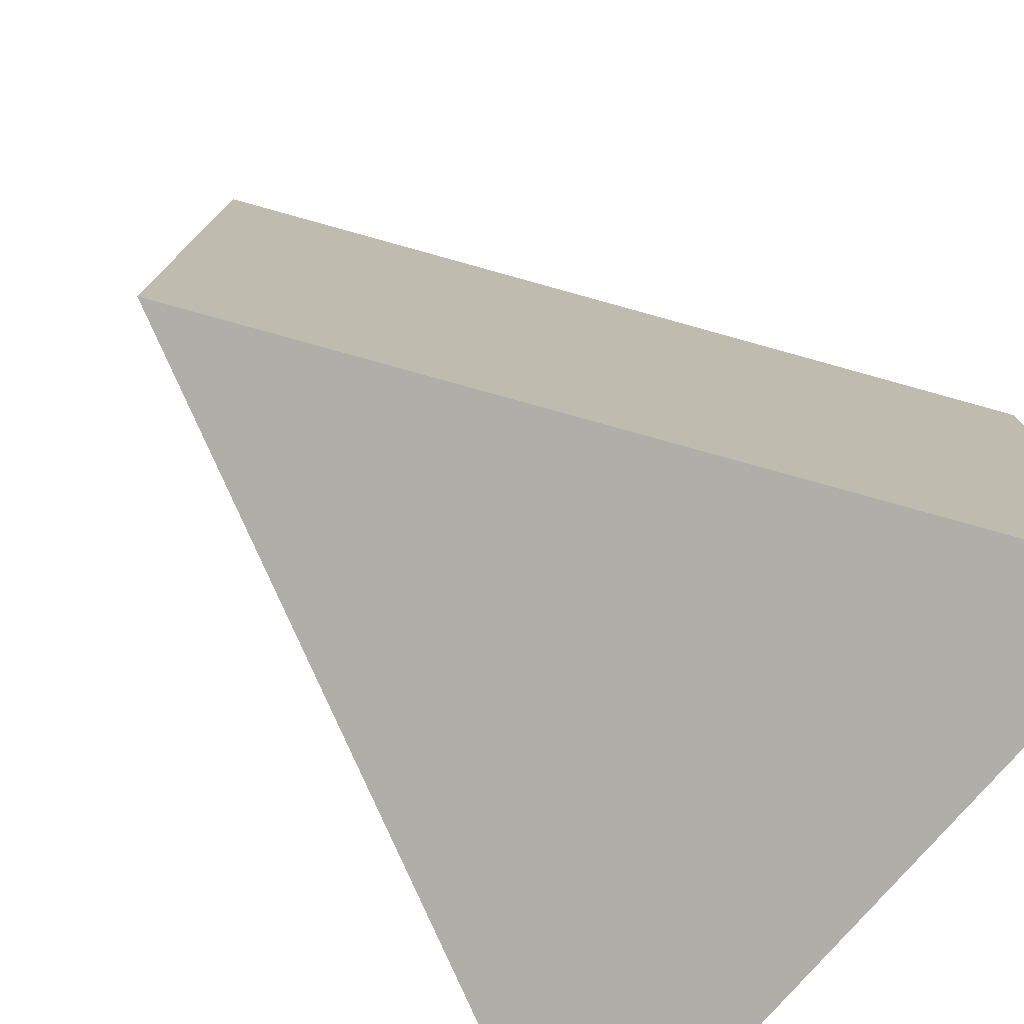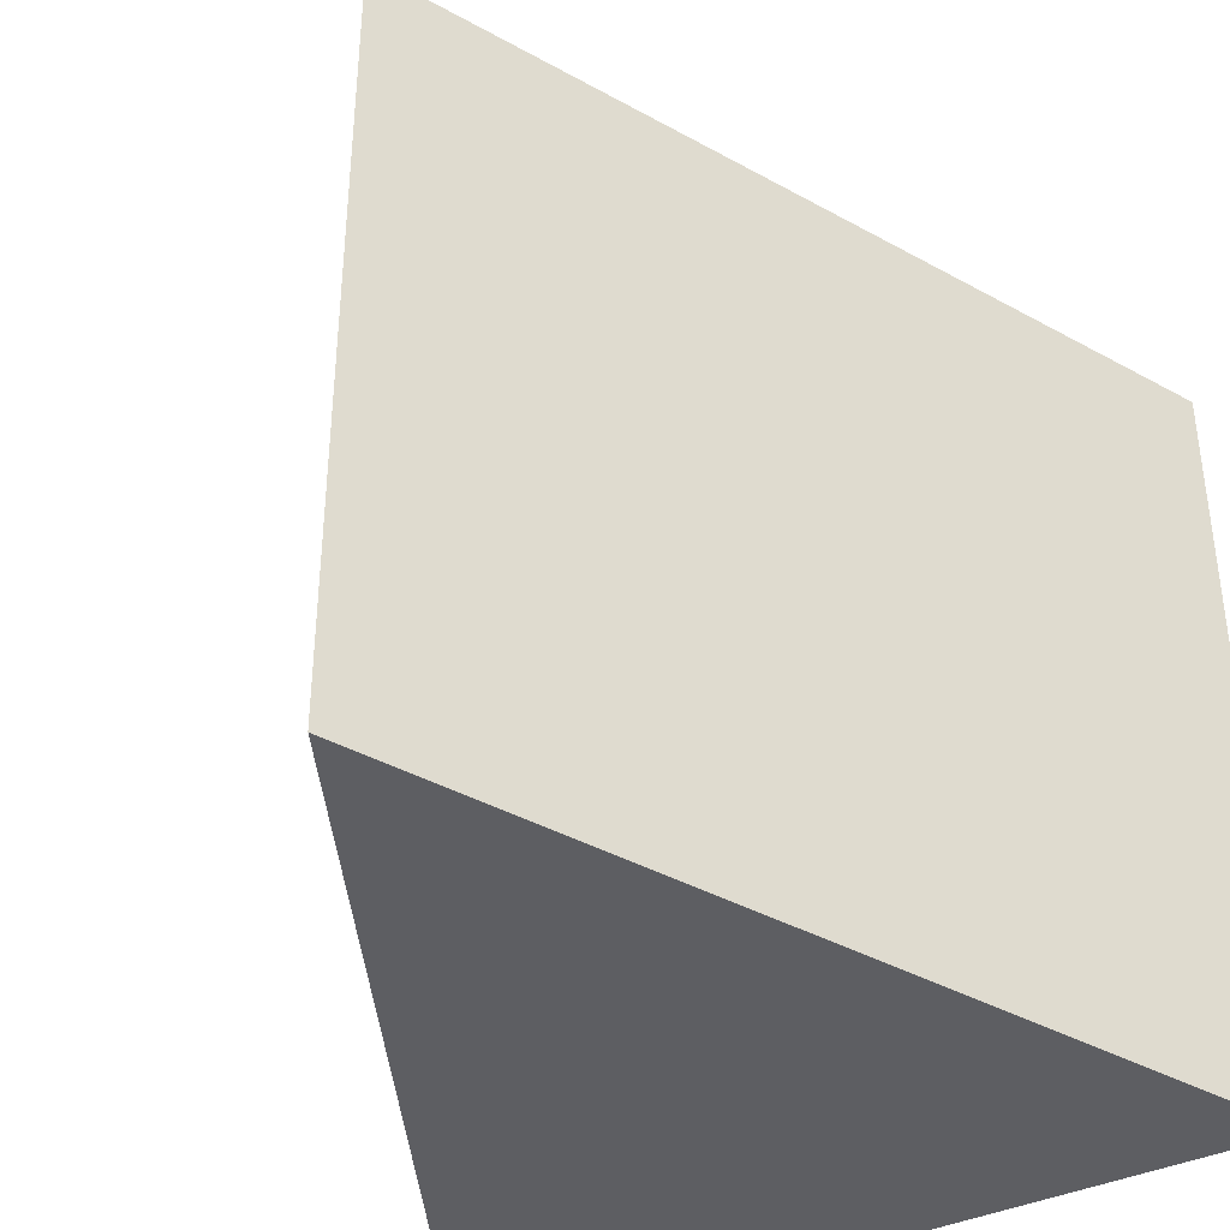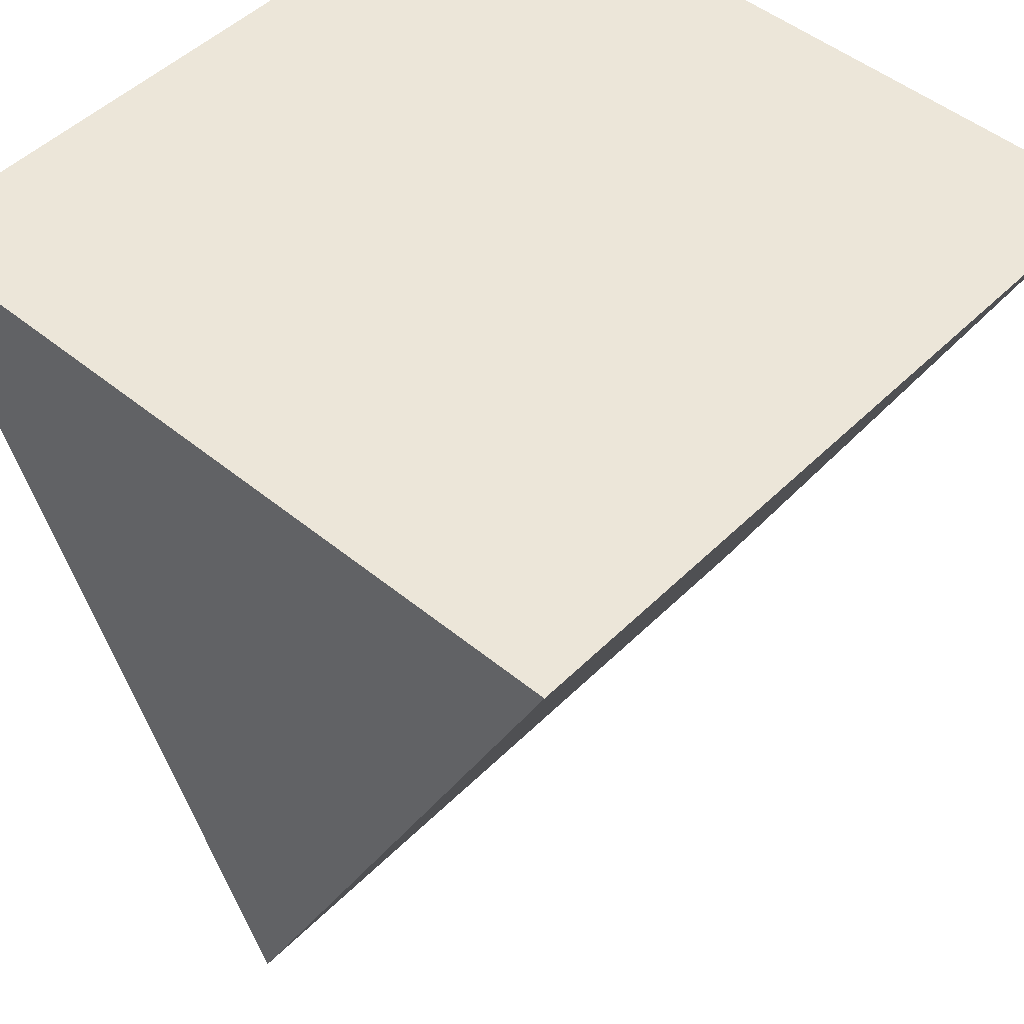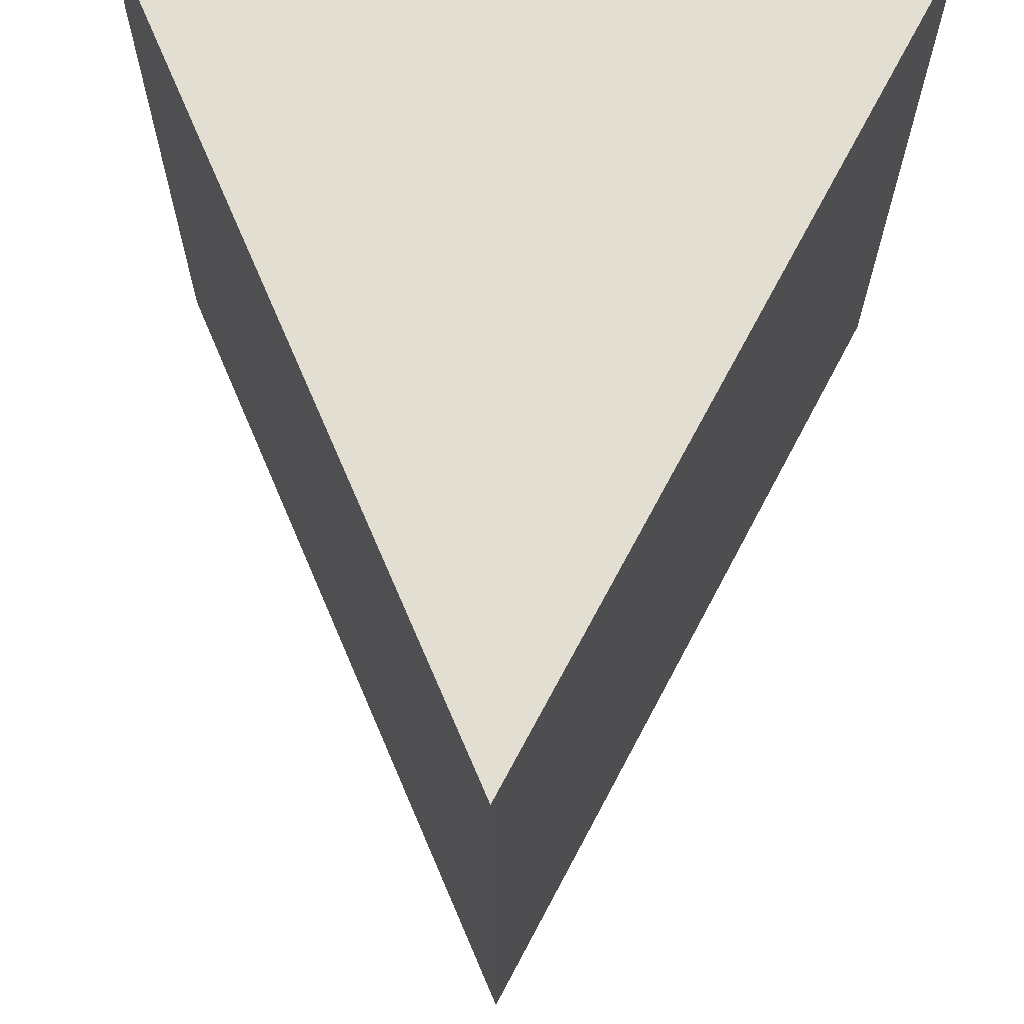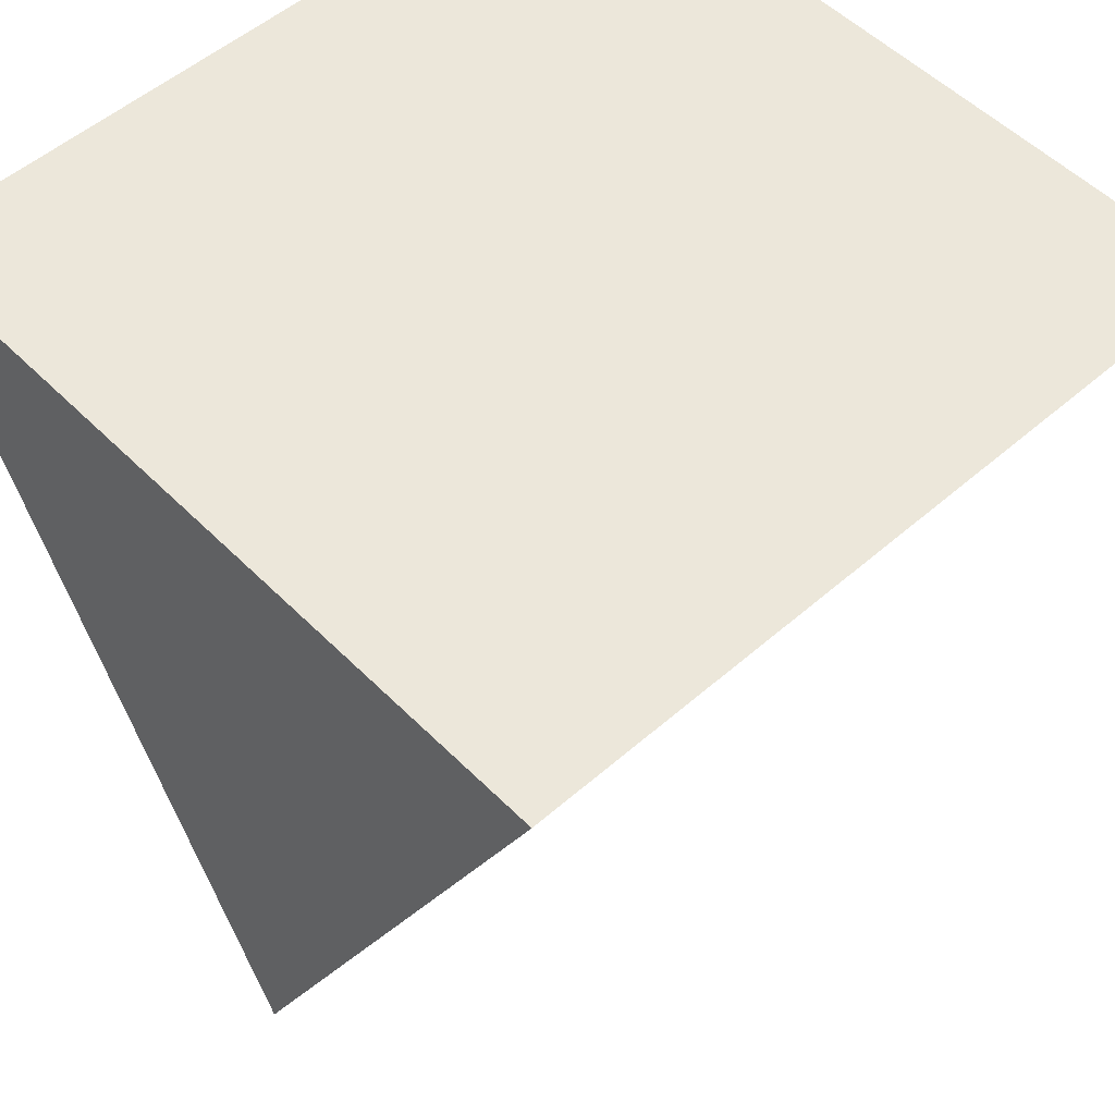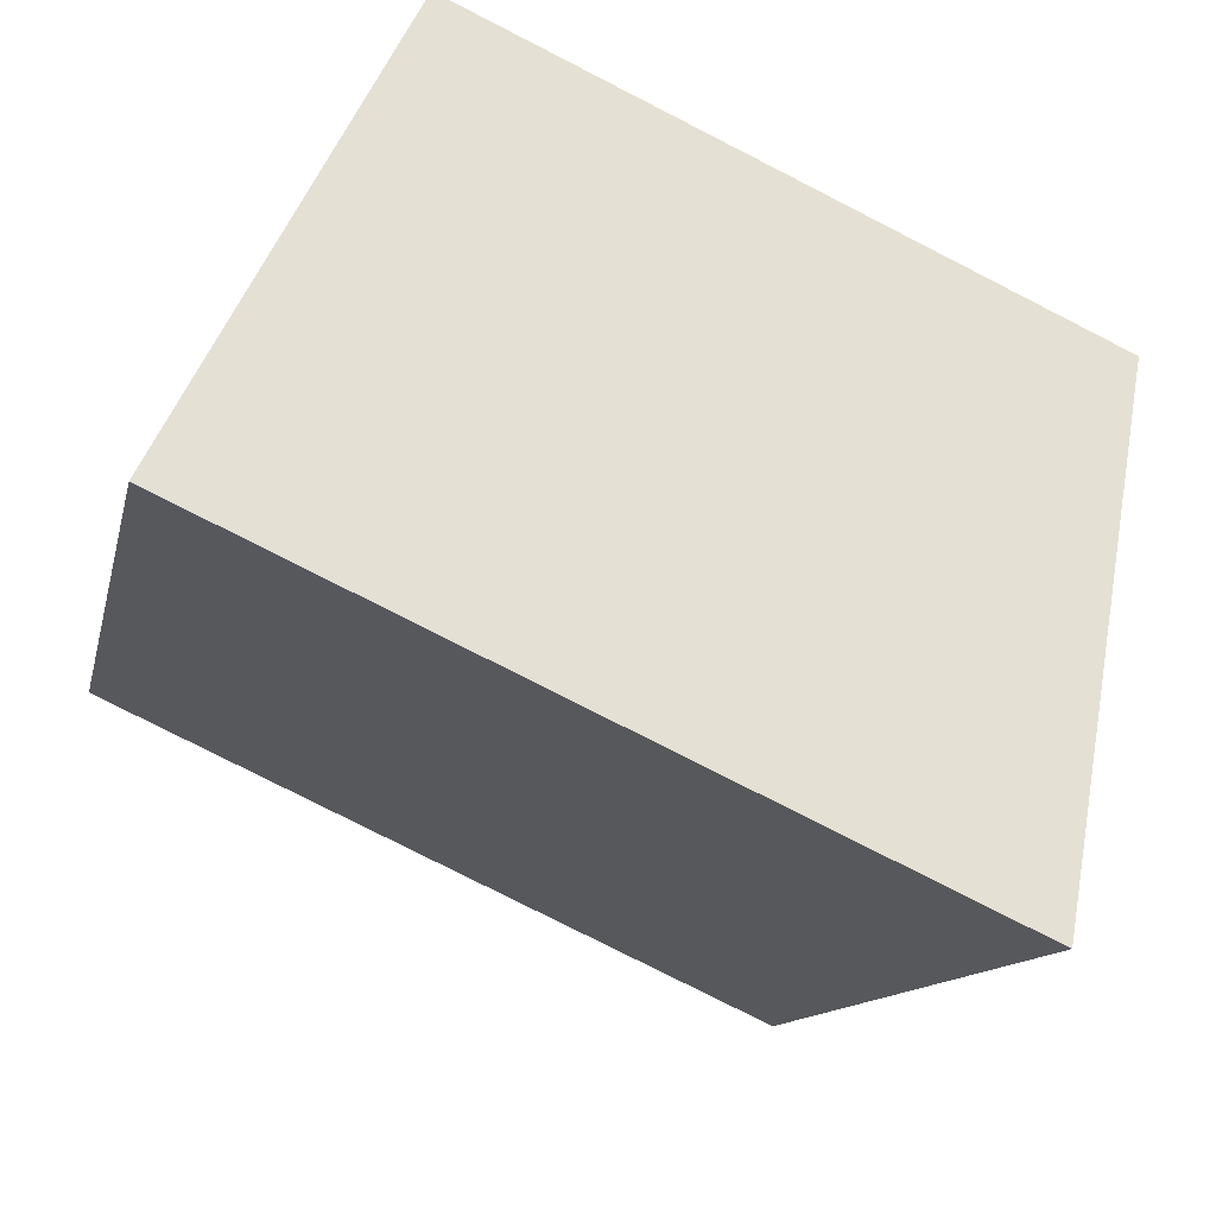
<metadata>
{"format":"obj","ext":"obj","renderer":"f3d","projection":"perspective","resolution":1024,"background":"white","views":[{"elev":-77.5,"azim":49.0,"up":"+Z"},{"elev":-39.2,"azim":29.7,"up":"+Z"},{"elev":48.7,"azim":42.4,"up":"+Y"},{"elev":68.0,"azim":2.4,"up":"+Z"},{"elev":52.9,"azim":-133.1,"up":"+Y"},{"elev":-78.5,"azim":63.0,"up":"+Y"}]}
</metadata>
<code>
o obj_0
v -10 		10 		10
v 0 		-11 		10
v 10 		10 		10
v 0 		-11 		-10
v -10 		10 		-10
v 10 		10 		-10
g group_0_4634441
f 1 2 3
f 4 5 6
f 3 6 5
f 3 5 1
f 5 4 2
f 5 2 1
f 2 4 6
f 2 6 3

</code>
